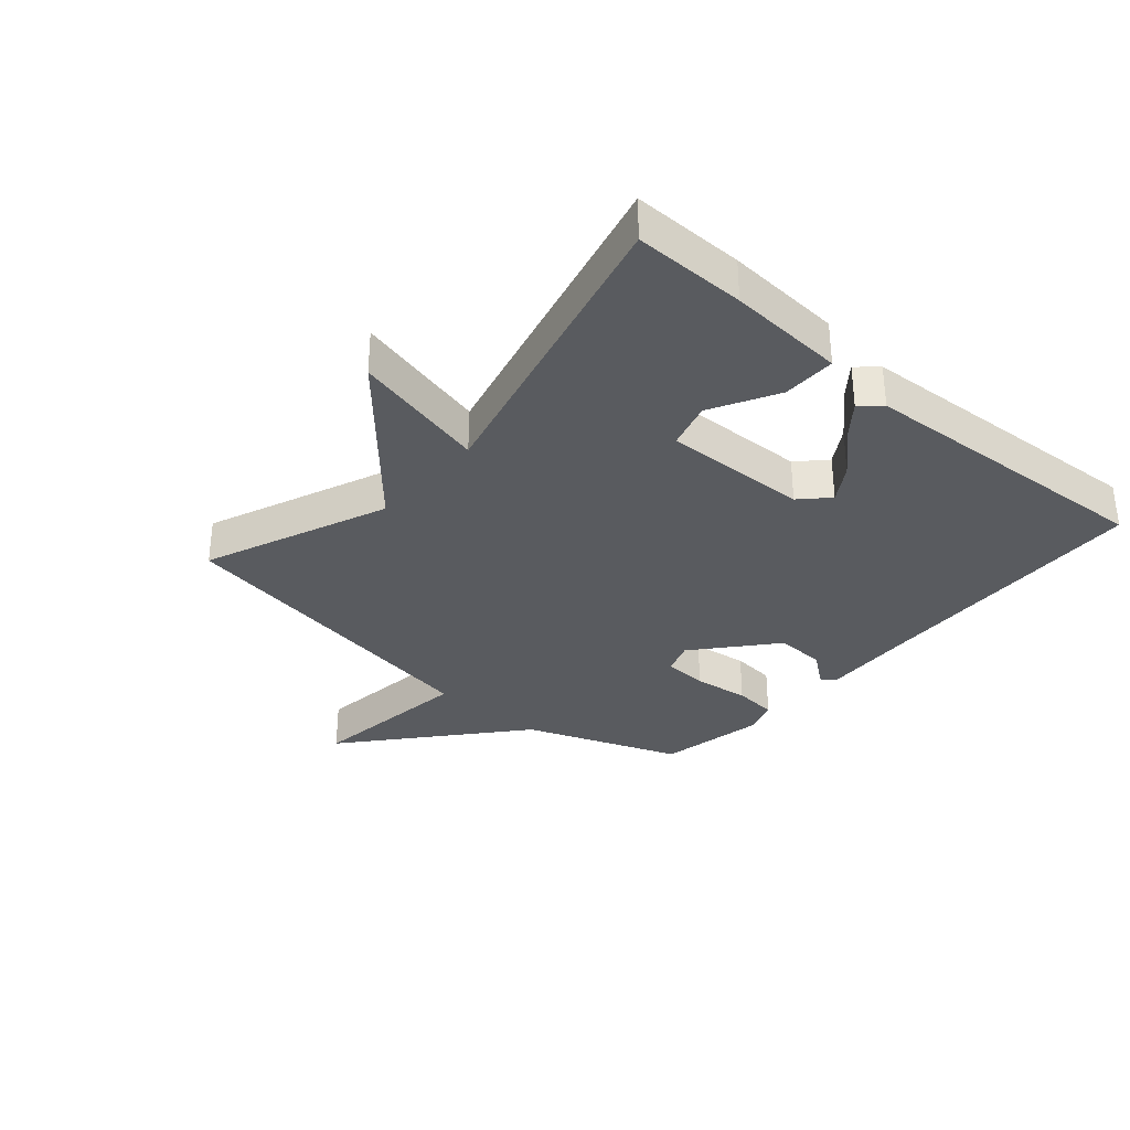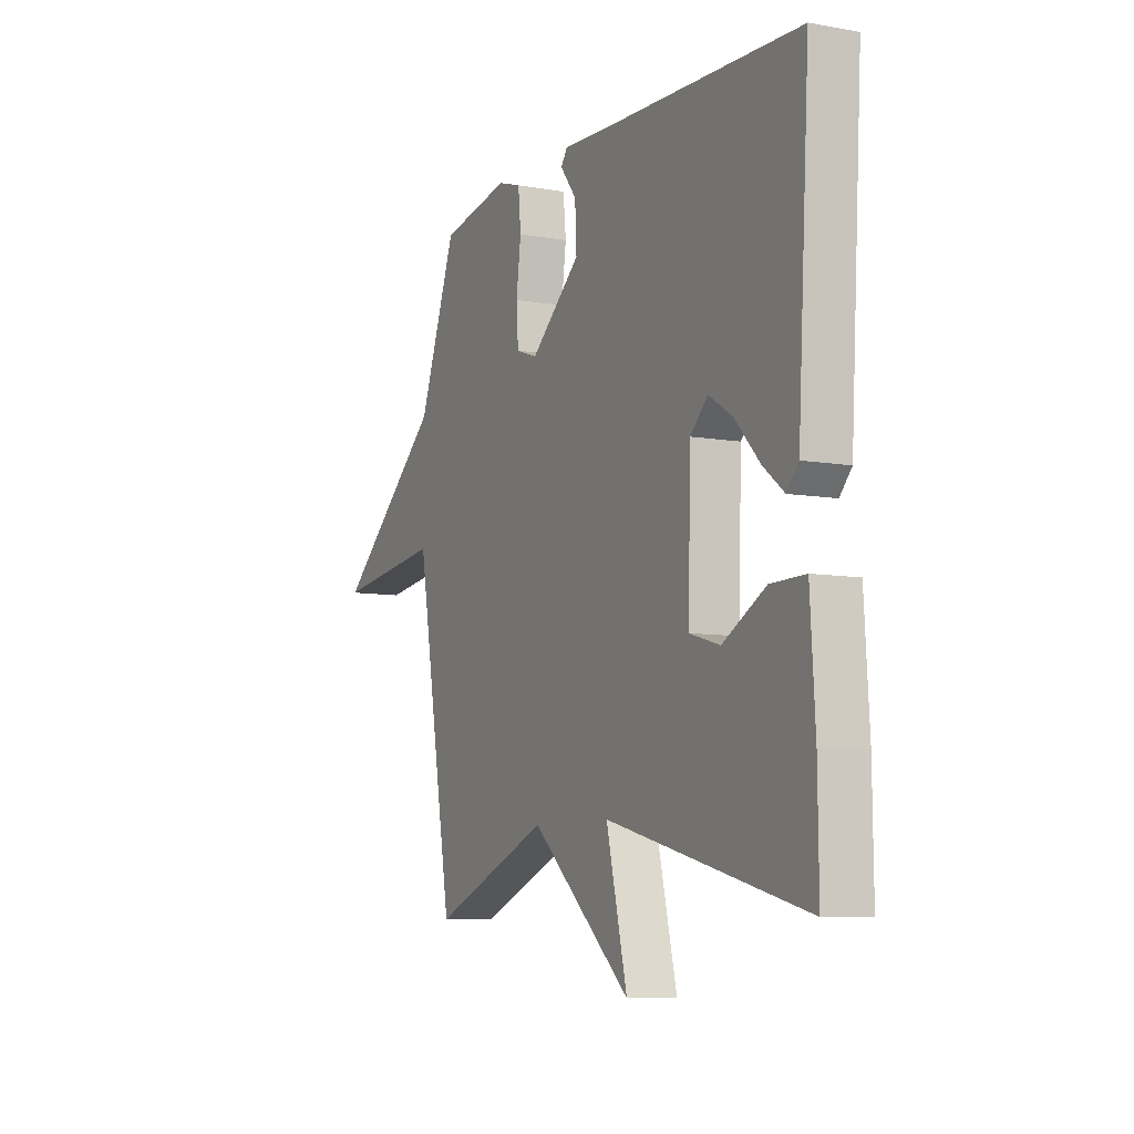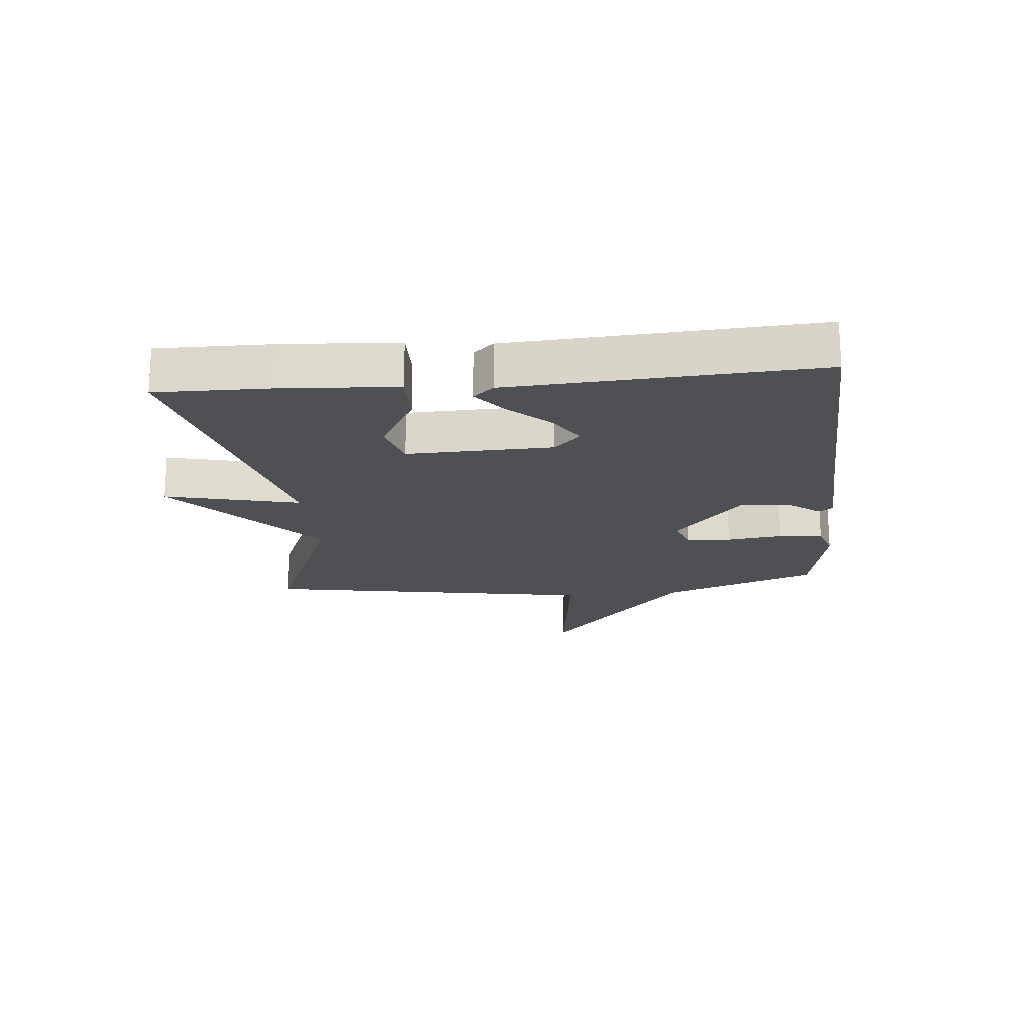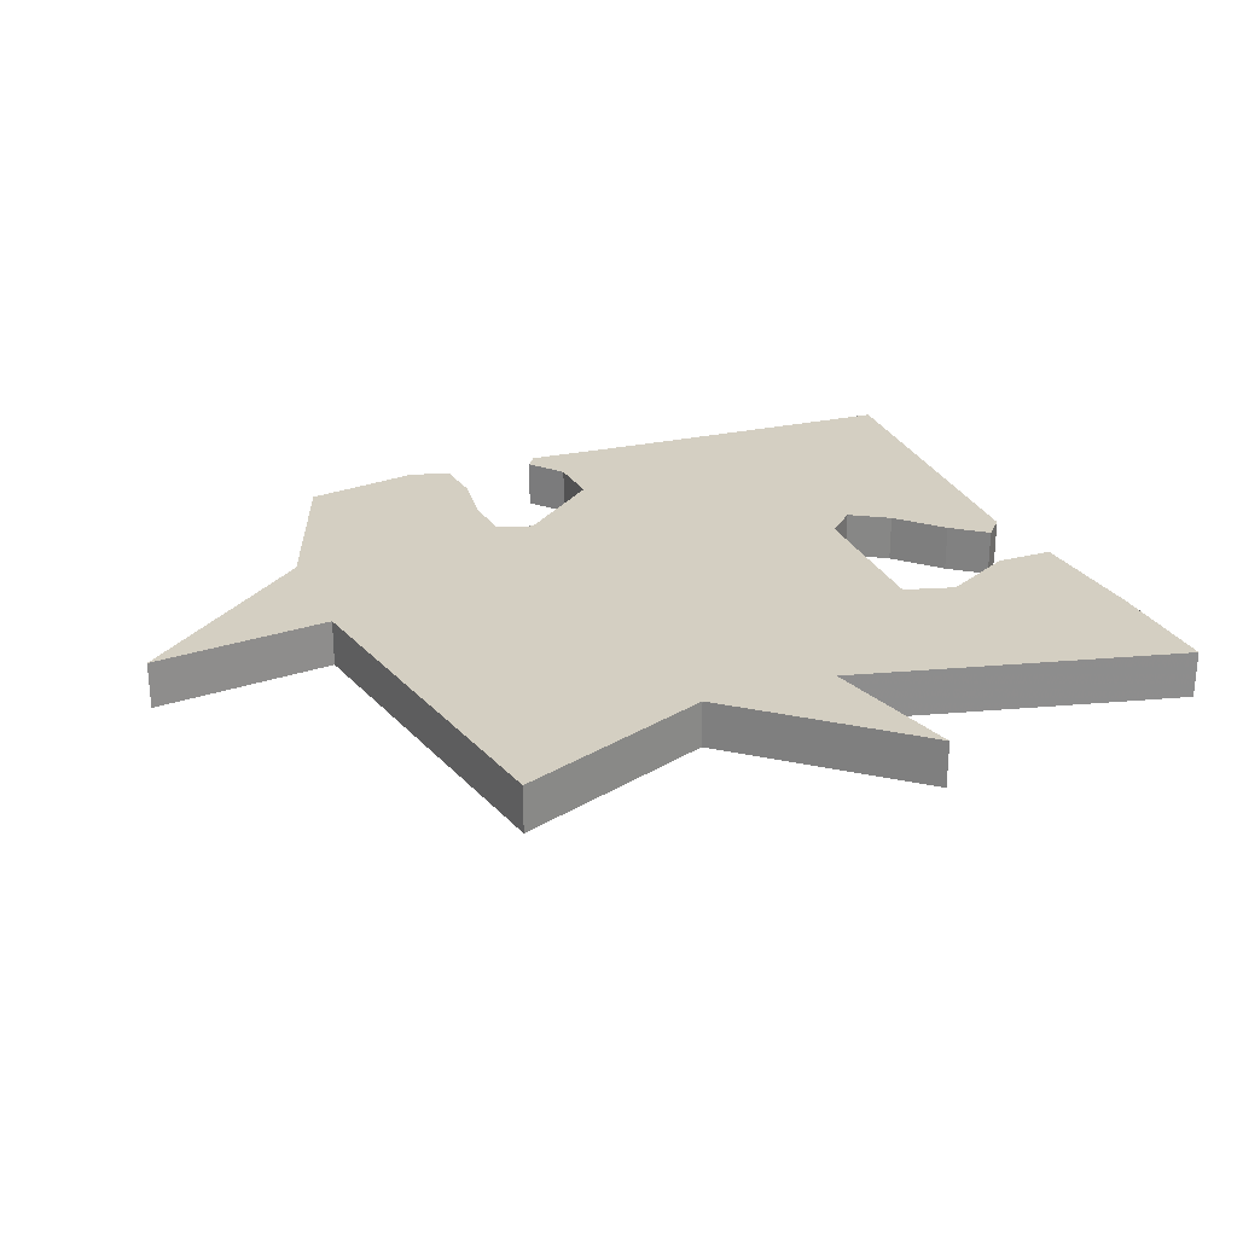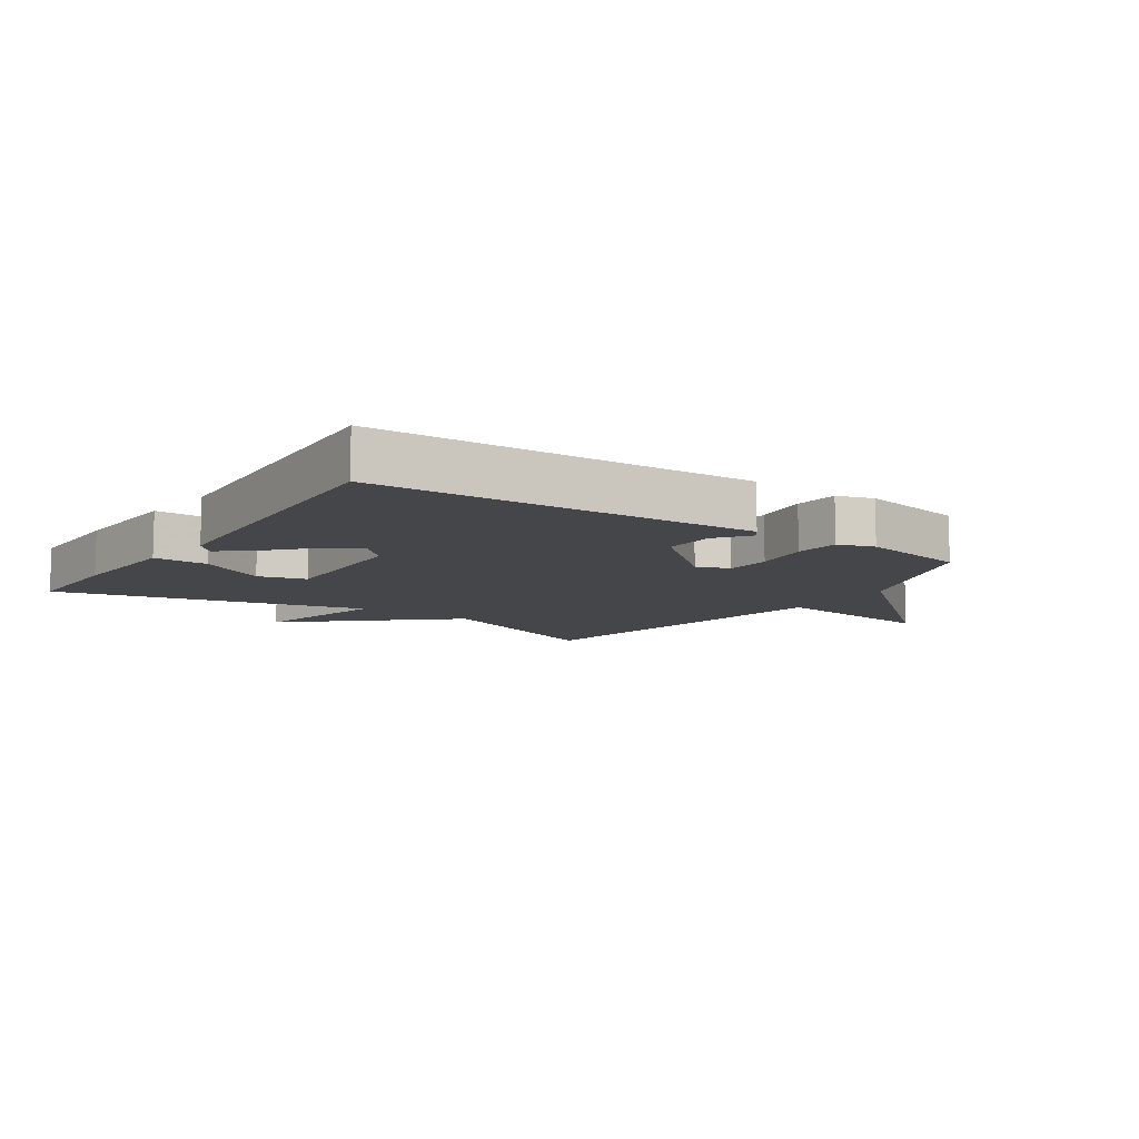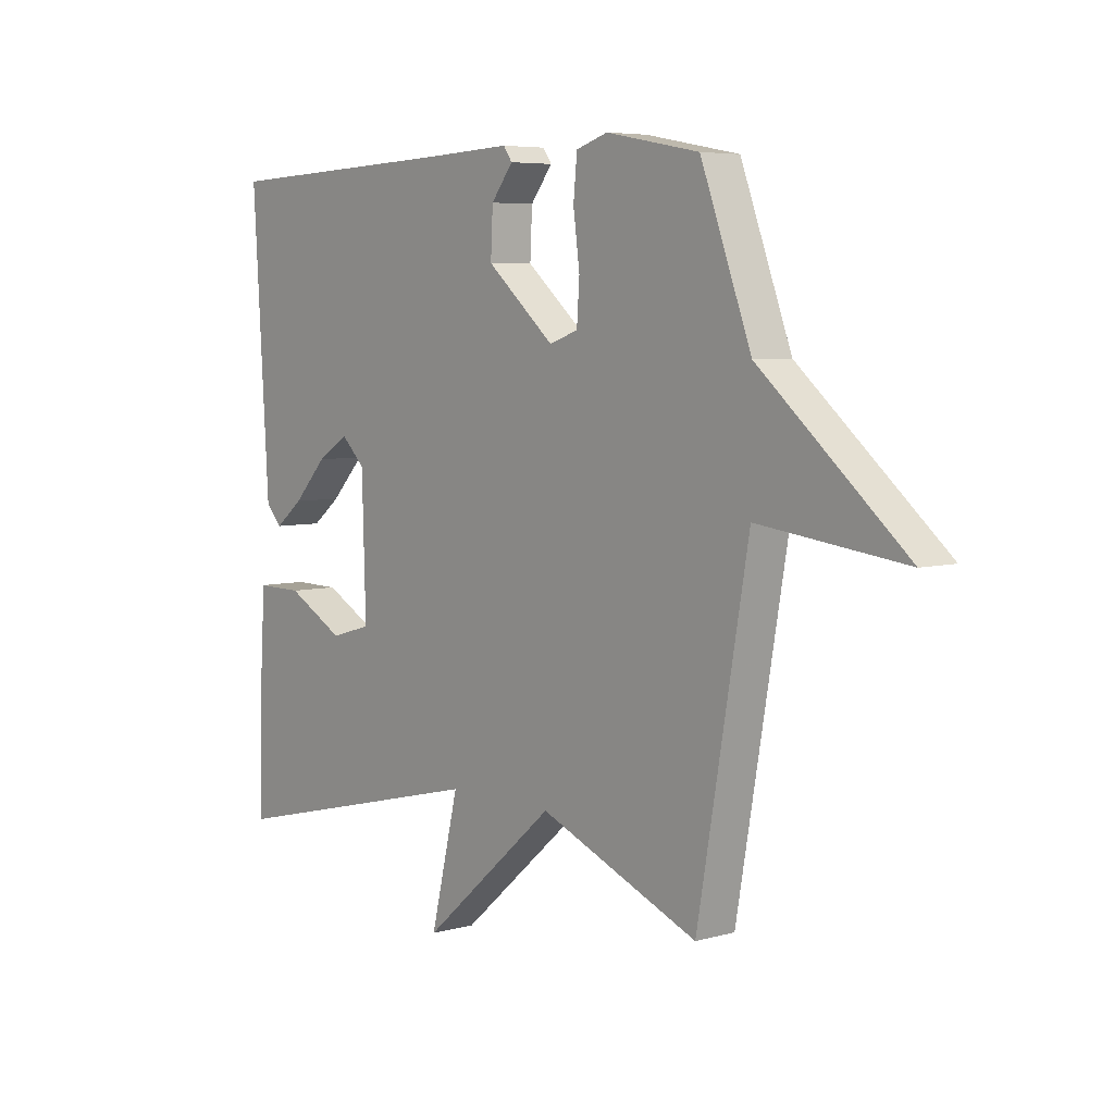
<metadata>
{"format":"obj","ext":"obj","renderer":"f3d","projection":"perspective","resolution":1024,"background":"white","views":[{"elev":-32.7,"azim":-130.9,"up":"+Y"},{"elev":-8.0,"azim":-116.3,"up":"+Z"},{"elev":-19.0,"azim":-84.6,"up":"+Y"},{"elev":25.8,"azim":158.2,"up":"+Y"},{"elev":-9.9,"azim":-34.2,"up":"+Y"},{"elev":5.8,"azim":49.8,"up":"+Z"}]}
</metadata>
<code>
v 0.5 0.07 0.5
v 0.595 0.07 0.245
v 0.868 0.07 0.011
v 0.595 0.07 0.045
v 0.5 0.07 -0.5
v 0.201 0.07 -0.377
v -0.052 0.07 -0.597
v 0.001 0.07 -0.377
v -0.5 0.07 -0.5
v -0.498 0.07 -0.317
v -0.486 0.07 -0.126
v -0.399 0.07 -0.127
v -0.291 0.07 -0.186
v -0.214 0.07 -0.164
v -0.221 0.07 0.073
v -0.265 0.07 0.116
v -0.324 0.07 0.079
v -0.387 0.07 0.012
v -0.44 0.07 -0.03
v -0.47 0.07 0.003
v -0.5 0.07 0.5
v -0.052 0.07 0.518
v 0.114 0.07 0.526
v 0.13 0.07 0.503
v 0.089 0.07 0.45
v 0.085 0.07 0.368
v 0.212 0.07 0.259
v 0.266 0.07 0.278
v 0.271 0.07 0.351
v 0.259 0.07 0.442
v 0.266 0.07 0.514
v 0.325 0.07 0.533
v 0.5 0 0.5
v 0.595 0 0.245
v 0.868 0 0.011
v 0.595 0 0.045
v 0.5 0 -0.5
v 0.201 0 -0.377
v -0.052 0 -0.597
v 0.001 0 -0.377
v -0.5 0 -0.5
v -0.498 0 -0.317
v -0.486 0 -0.126
v -0.399 0 -0.127
v -0.291 0 -0.186
v -0.214 0 -0.164
v -0.221 0 0.073
v -0.265 0 0.116
v -0.324 0 0.079
v -0.387 0 0.012
v -0.44 0 -0.03
v -0.47 0 0.003
v -0.5 0 0.5
v -0.052 0 0.518
v 0.114 0 0.526
v 0.13 0 0.503
v 0.089 0 0.45
v 0.085 0 0.368
v 0.212 0 0.259
v 0.266 0 0.278
v 0.271 0 0.351
v 0.259 0 0.442
v 0.266 0 0.514
v 0.325 0 0.533
f 32 1 2
f 31 32 2
f 30 31 2
f 29 30 2
f 2 3 4
f 29 2 4
f 28 29 4
f 4 5 6
f 28 4 6
f 27 28 6
f 26 27 6
f 22 23 24 25
f 22 25 26
f 20 21 22
f 19 20 22
f 18 19 22
f 17 18 22
f 16 17 22 26
f 15 16 26
f 14 15 26 6
f 11 12 13
f 10 11 13
f 9 10 13
f 8 9 13
f 8 13 14 6
f 6 7 8
f 34 33 64
f 34 64 63
f 34 63 62
f 34 62 61
f 36 35 34
f 36 34 61
f 36 61 60
f 38 37 36
f 38 36 60
f 38 60 59
f 38 59 58
f 57 56 55 54
f 58 57 54
f 54 53 52
f 54 52 51
f 54 51 50
f 54 50 49
f 58 54 49 48
f 58 48 47
f 38 58 47 46
f 45 44 43
f 45 43 42
f 45 42 41
f 45 41 40
f 38 46 45 40
f 40 39 38
f 1 33 34 2
f 2 34 35 3
f 3 35 36 4
f 4 36 37 5
f 5 37 38 6
f 6 38 39 7
f 7 39 40 8
f 8 40 41 9
f 9 41 42 10
f 10 42 43 11
f 11 43 44 12
f 12 44 45 13
f 13 45 46 14
f 14 46 47 15
f 15 47 48 16
f 16 48 49 17
f 17 49 50 18
f 18 50 51 19
f 19 51 52 20
f 20 52 53 21
f 21 53 54 22
f 22 54 55 23
f 23 55 56 24
f 24 56 57 25
f 25 57 58 26
f 26 58 59 27
f 27 59 60 28
f 28 60 61 29
f 29 61 62 30
f 30 62 63 31
f 31 63 64 32
f 32 64 33 1

</code>
